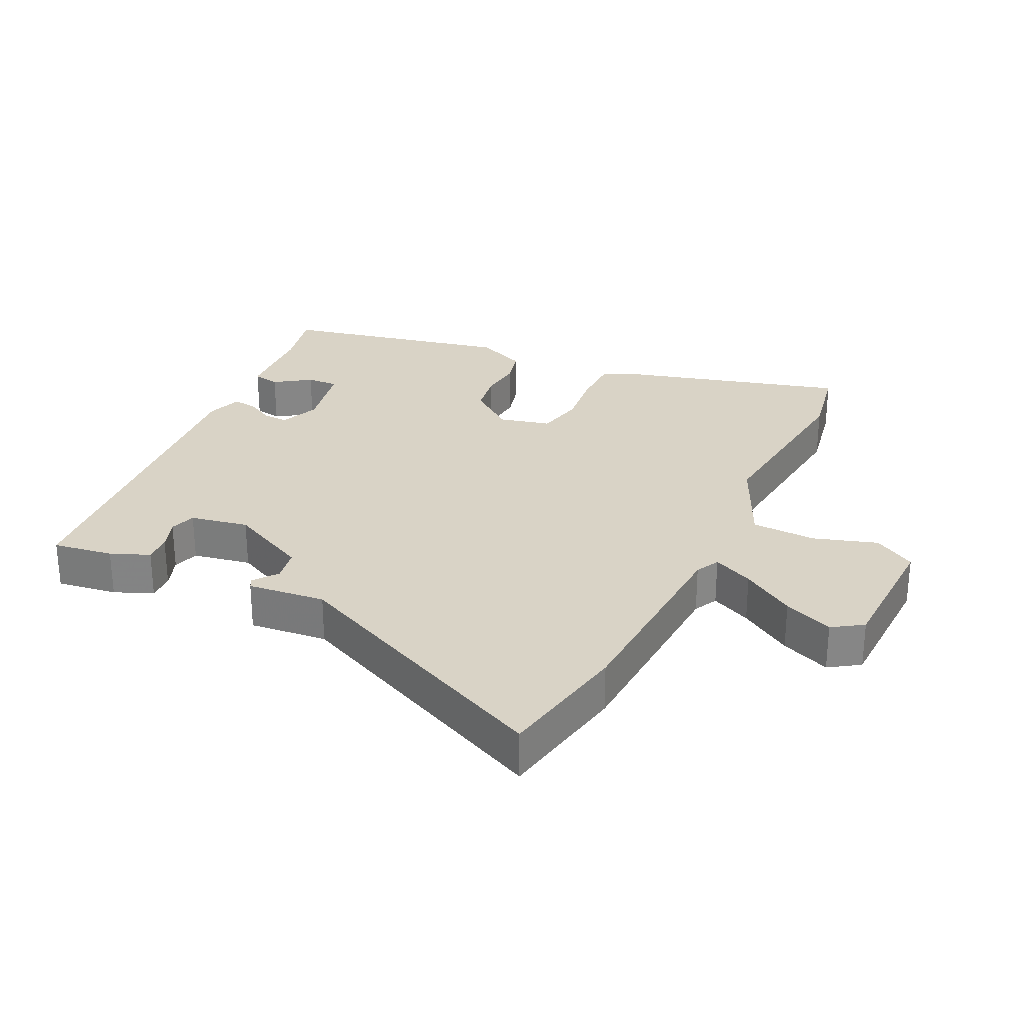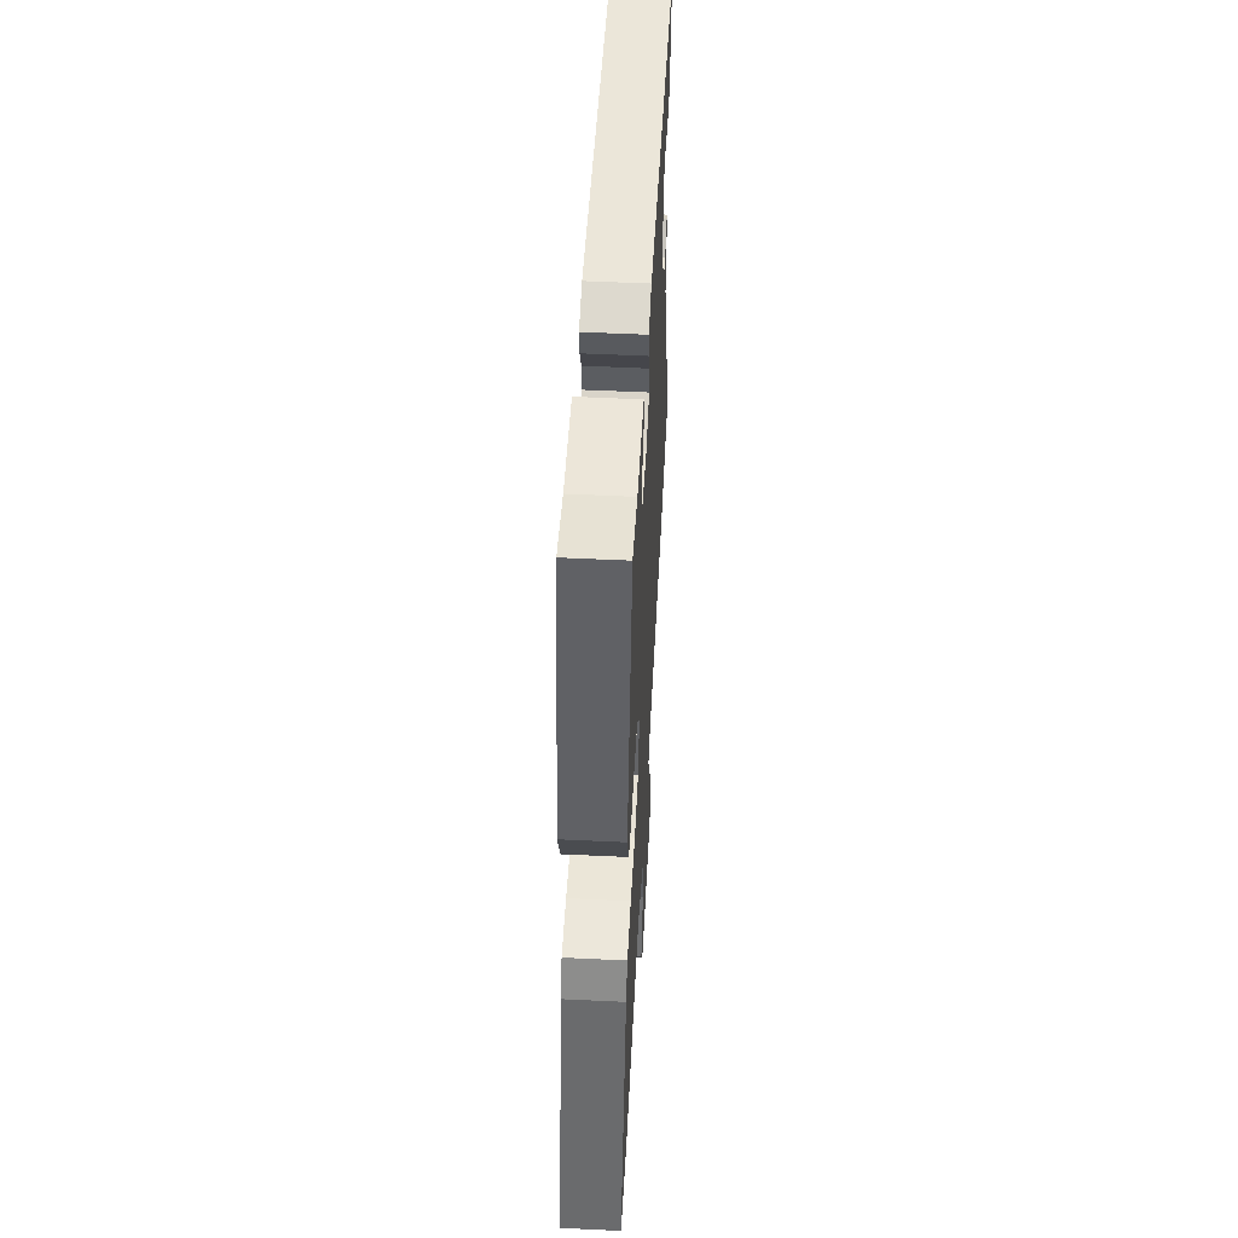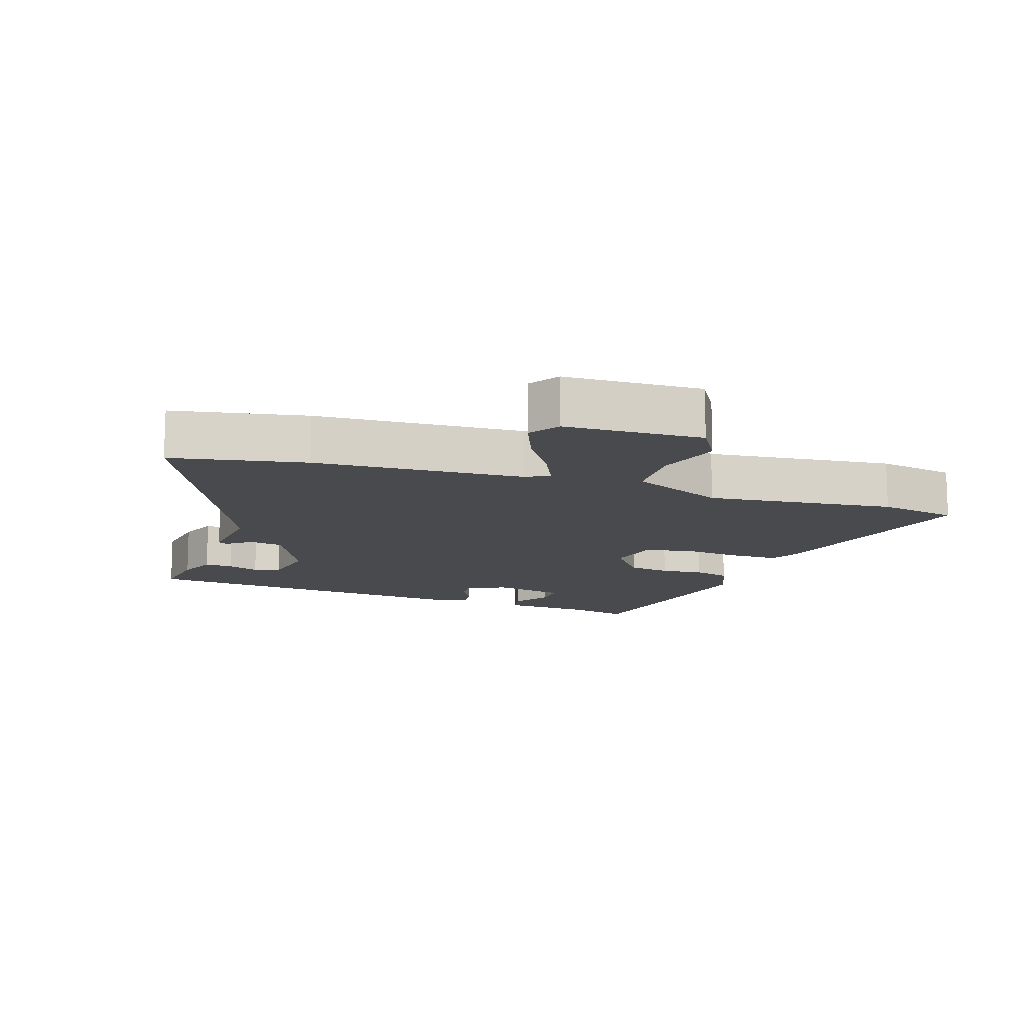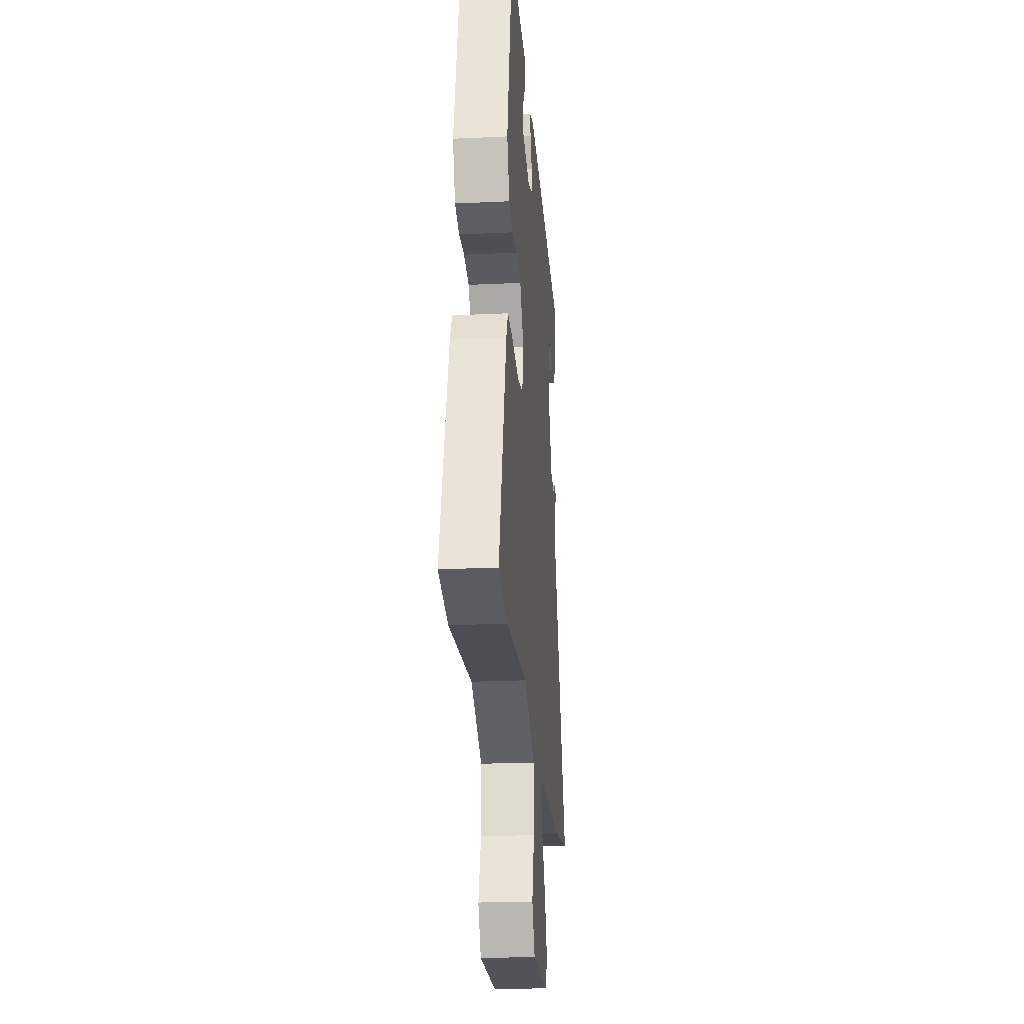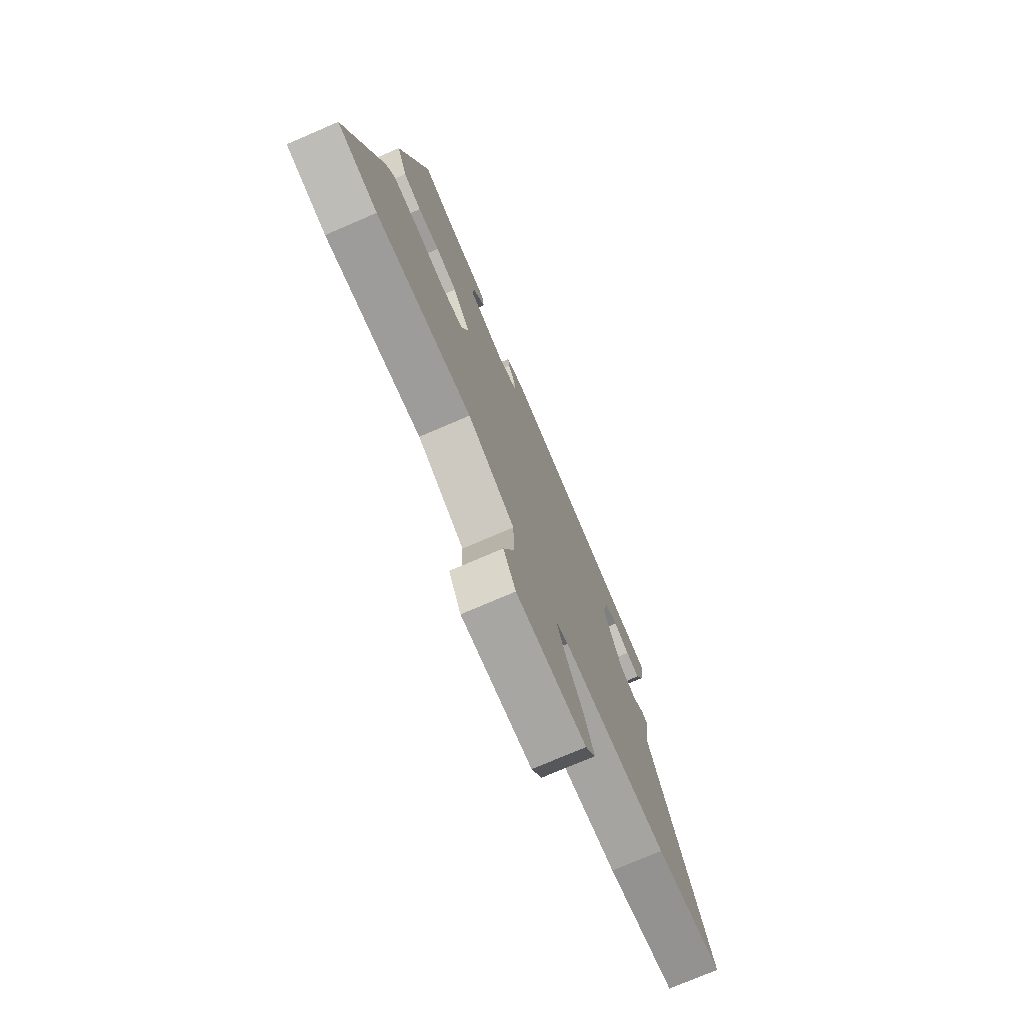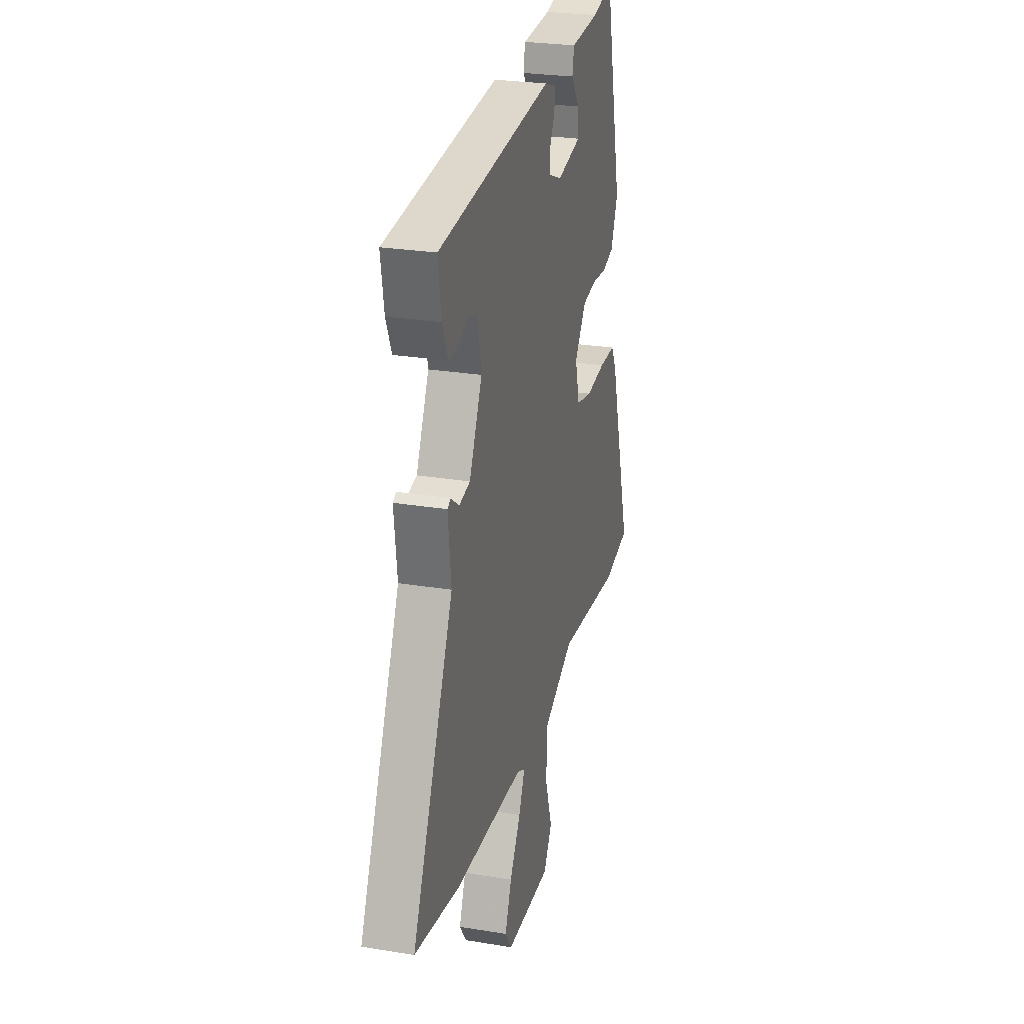
<metadata>
{"format":"obj","ext":"obj","renderer":"f3d","projection":"perspective","resolution":1024,"background":"white","views":[{"elev":28.3,"azim":116.4,"up":"+Y"},{"elev":52.8,"azim":-87.0,"up":"+Z"},{"elev":-13.0,"azim":162.3,"up":"+Y"},{"elev":-23.0,"azim":-85.4,"up":"+Z"},{"elev":-75.2,"azim":-66.7,"up":"+Z"},{"elev":26.3,"azim":104.6,"up":"+Z"}]}
</metadata>
<code>
v -0.386 0.07 0.506
v -0.292 0.07 0.484
v -0.162 0.07 0.475
v -0.154 0.07 0.433
v -0.192 0.07 0.379
v -0.195 0.07 0.331
v -0.086 0.07 0.308
v -0.026 0.07 0.332
v -0.027 0.07 0.37
v -0.049 0.07 0.413
v -0.053 0.07 0.449
v 0 0.07 0.467
v 0.52 0.07 0.415
v 0.505 0.07 0.323
v 0.48 0.07 0.264
v 0.437 0.07 0.267
v 0.389 0.07 0.285
v 0.349 0.07 0.273
v 0.331 0.07 0.184
v 0.389 0.07 0.062
v 0.44 0.07 0.052
v 0.477 0.07 0.08
v 0.492 0.07 0.072
v 0.478 0.07 -0.047
v 0.667 0.07 -0.471
v 0.462 0.07 -0.507
v 0.144 0.07 -0.52
v 0.107 0.07 -0.538
v 0.135 0.07 -0.6
v 0.185 0.07 -0.681
v 0.215 0.07 -0.757
v 0.184 0.07 -0.803
v -0.026 0.07 -0.807
v -0.063 0.07 -0.743
v -0.031 0.07 -0.646
v -0.033 0.07 -0.547
v -0.174 0.07 -0.48
v -0.46 0.07 -0.508
v -0.579 0.07 -0.484
v -0.478 0.07 -0.139
v -0.454 0.07 -0.093
v -0.38 0.07 -0.093
v -0.291 0.07 -0.104
v -0.219 0.07 -0.089
v -0.199 0.07 -0.011
v -0.251 0.07 0.059
v -0.315 0.07 0.07
v -0.38 0.07 0.064
v -0.434 0.07 0.079
v -0.466 0.07 0.156
v -0.386 0 0.506
v -0.292 0 0.484
v -0.162 0 0.475
v -0.154 0 0.433
v -0.192 0 0.379
v -0.195 0 0.331
v -0.086 0 0.308
v -0.026 0 0.332
v -0.027 0 0.37
v -0.049 0 0.413
v -0.053 0 0.449
v 0 0 0.467
v 0.52 0 0.415
v 0.505 0 0.323
v 0.48 0 0.264
v 0.437 0 0.267
v 0.389 0 0.285
v 0.349 0 0.273
v 0.331 0 0.184
v 0.389 0 0.062
v 0.44 0 0.052
v 0.477 0 0.08
v 0.492 0 0.072
v 0.478 0 -0.047
v 0.667 0 -0.471
v 0.462 0 -0.507
v 0.144 0 -0.52
v 0.107 0 -0.538
v 0.135 0 -0.6
v 0.185 0 -0.681
v 0.215 0 -0.757
v 0.184 0 -0.803
v -0.026 0 -0.807
v -0.063 0 -0.743
v -0.031 0 -0.646
v -0.033 0 -0.547
v -0.174 0 -0.48
v -0.46 0 -0.508
v -0.579 0 -0.484
v -0.478 0 -0.139
v -0.454 0 -0.093
v -0.38 0 -0.093
v -0.291 0 -0.104
v -0.219 0 -0.089
v -0.199 0 -0.011
v -0.251 0 0.059
v -0.315 0 0.07
v -0.38 0 0.064
v -0.434 0 0.079
v -0.466 0 0.156
f 47 48 49 50
f 46 47 50 1
f 45 46 1 2
f 40 41 42 43
f 38 39 40 43
f 37 38 43 44
f 36 37 44 45
f 32 33 34 35
f 32 35 36
f 29 30 31 32
f 28 29 32 36
f 27 28 36 45
f 24 25 26 27
f 21 22 23 24
f 20 21 24 27
f 19 20 27 45
f 14 15 16 17
f 14 17 18
f 13 14 18
f 12 13 18
f 9 10 11 12
f 8 9 12 18
f 7 8 18 19
f 2 3 4 5
f 2 5 6
f 45 2 6
f 6 7 19 45
f 100 99 98 97
f 51 100 97 96
f 52 51 96 95
f 93 92 91 90
f 93 90 89 88
f 94 93 88 87
f 95 94 87 86
f 85 84 83 82
f 86 85 82
f 82 81 80 79
f 86 82 79 78
f 95 86 78 77
f 77 76 75 74
f 74 73 72 71
f 77 74 71 70
f 95 77 70 69
f 67 66 65 64
f 68 67 64
f 68 64 63
f 68 63 62
f 62 61 60 59
f 68 62 59 58
f 69 68 58 57
f 55 54 53 52
f 56 55 52
f 56 52 95
f 95 69 57 56
f 1 51 52 2
f 2 52 53 3
f 3 53 54 4
f 4 54 55 5
f 5 55 56 6
f 6 56 57 7
f 7 57 58 8
f 8 58 59 9
f 9 59 60 10
f 10 60 61 11
f 11 61 62 12
f 12 62 63 13
f 13 63 64 14
f 14 64 65 15
f 15 65 66 16
f 16 66 67 17
f 17 67 68 18
f 18 68 69 19
f 19 69 70 20
f 20 70 71 21
f 21 71 72 22
f 22 72 73 23
f 23 73 74 24
f 24 74 75 25
f 25 75 76 26
f 26 76 77 27
f 27 77 78 28
f 28 78 79 29
f 29 79 80 30
f 30 80 81 31
f 31 81 82 32
f 32 82 83 33
f 33 83 84 34
f 34 84 85 35
f 35 85 86 36
f 36 86 87 37
f 37 87 88 38
f 38 88 89 39
f 39 89 90 40
f 40 90 91 41
f 41 91 92 42
f 42 92 93 43
f 43 93 94 44
f 44 94 95 45
f 45 95 96 46
f 46 96 97 47
f 47 97 98 48
f 48 98 99 49
f 49 99 100 50
f 50 100 51 1

</code>
